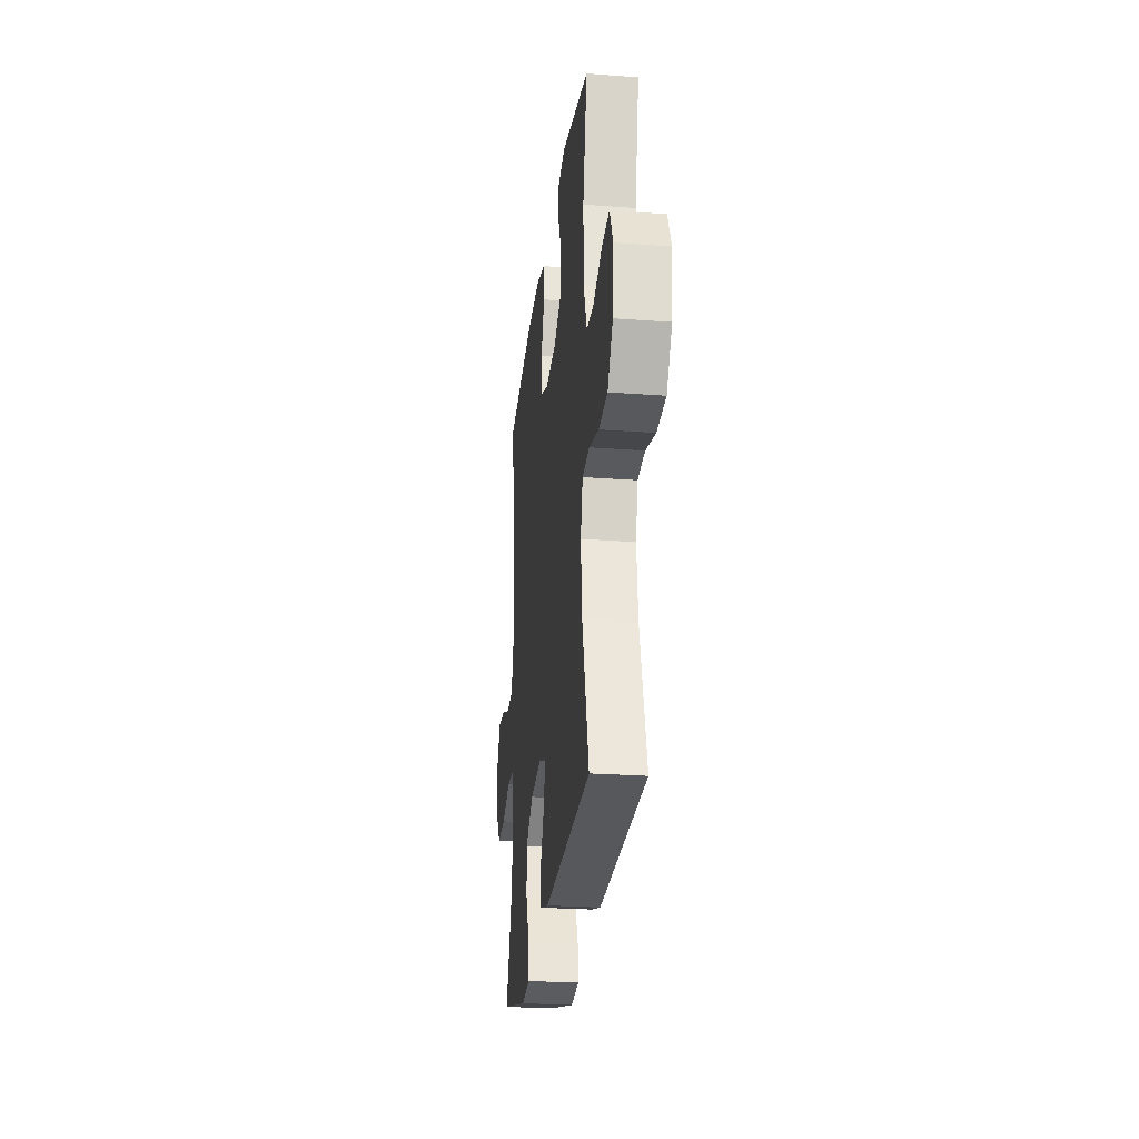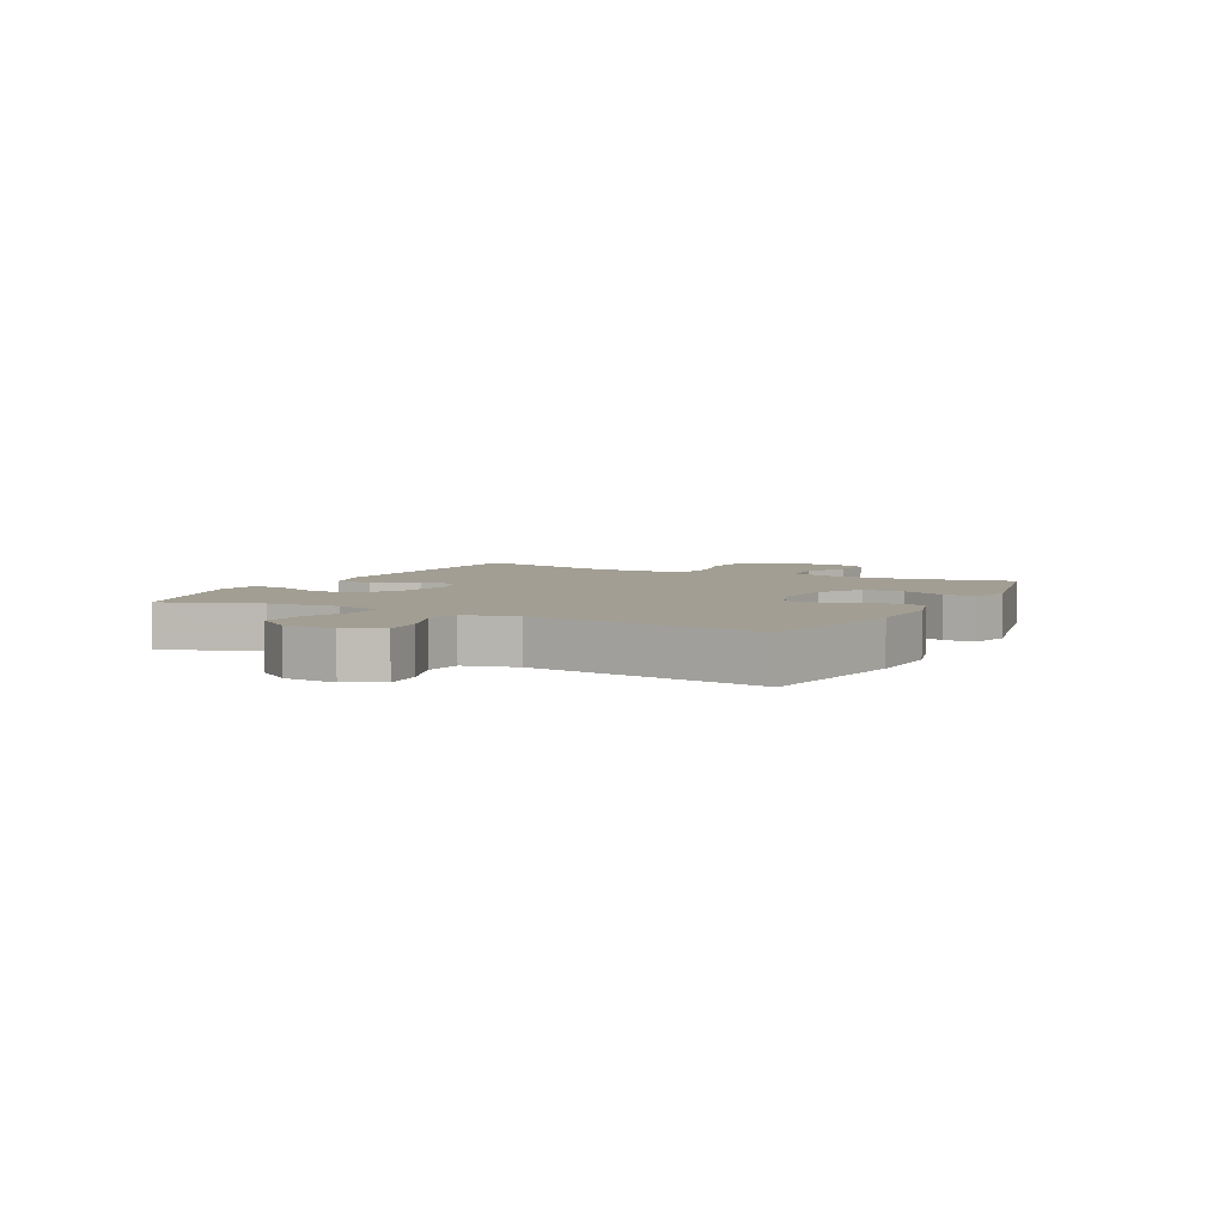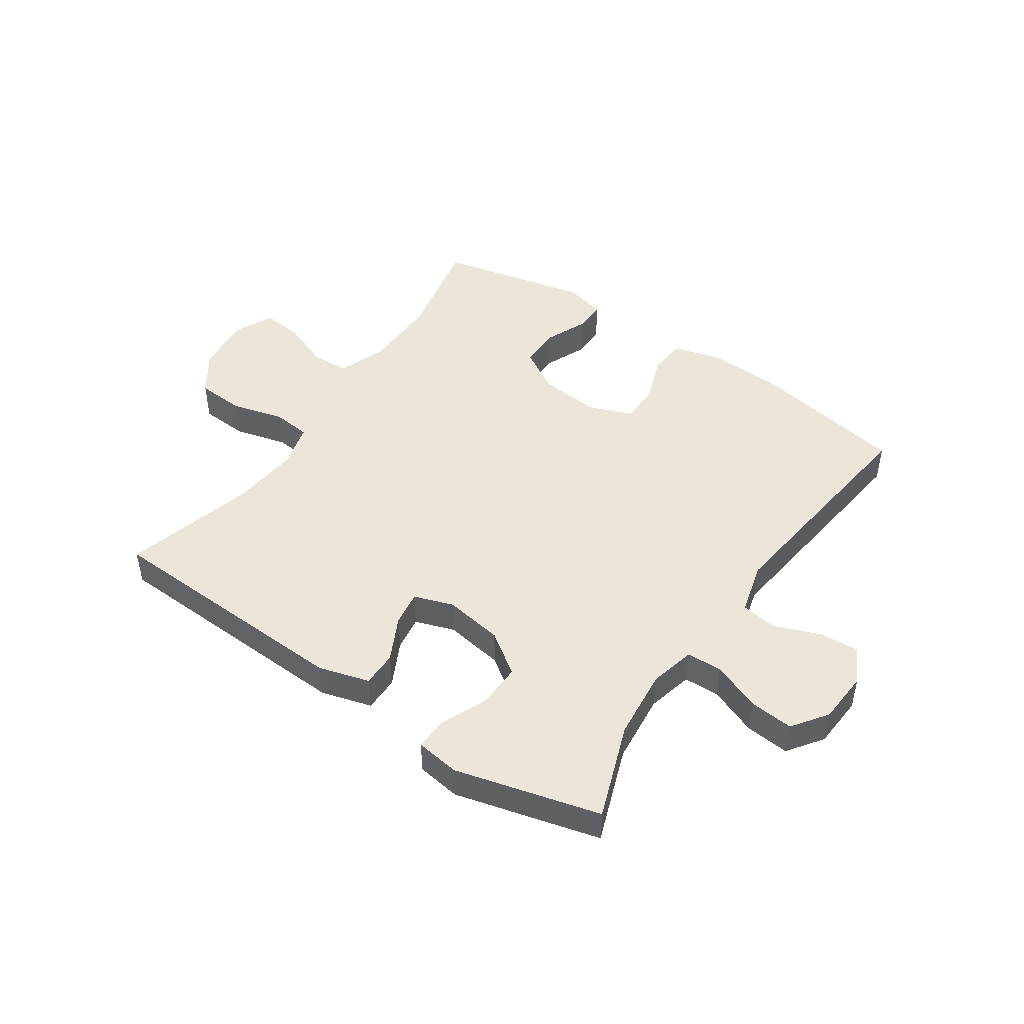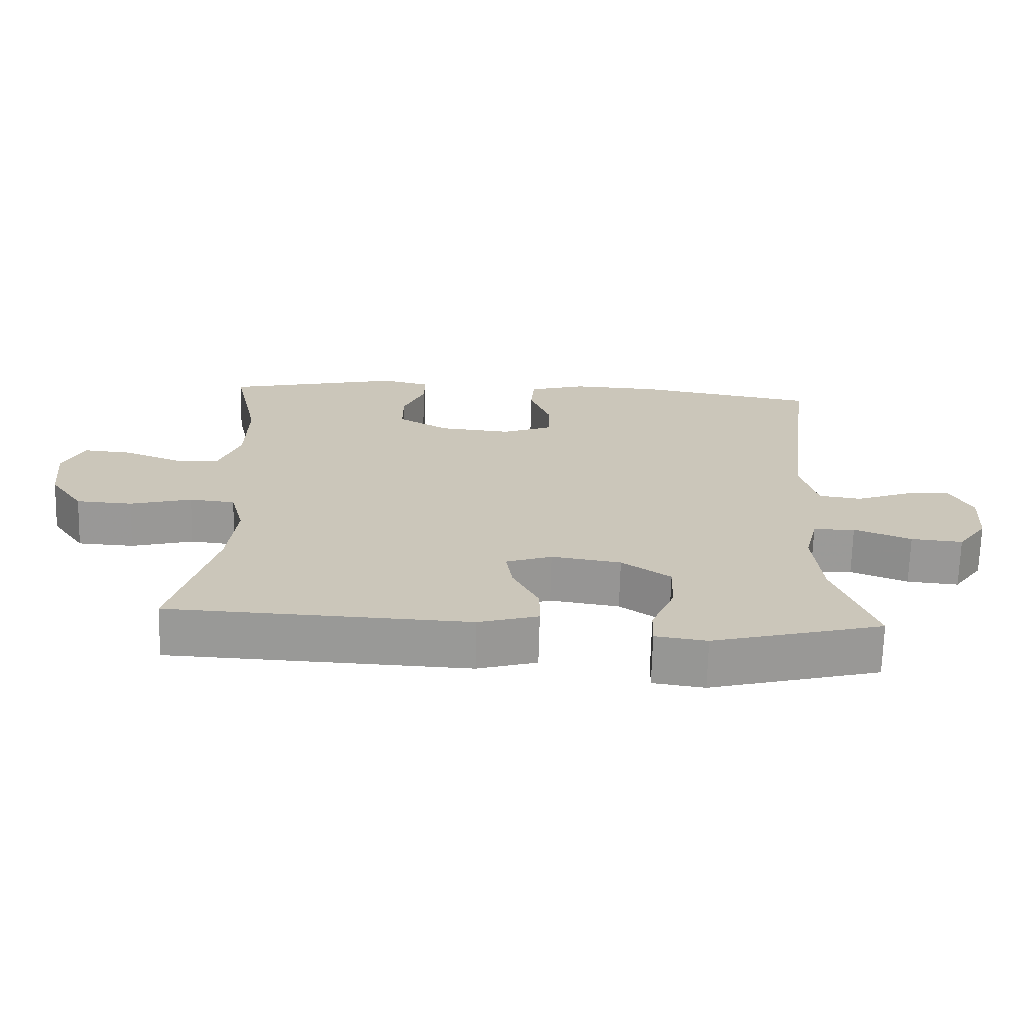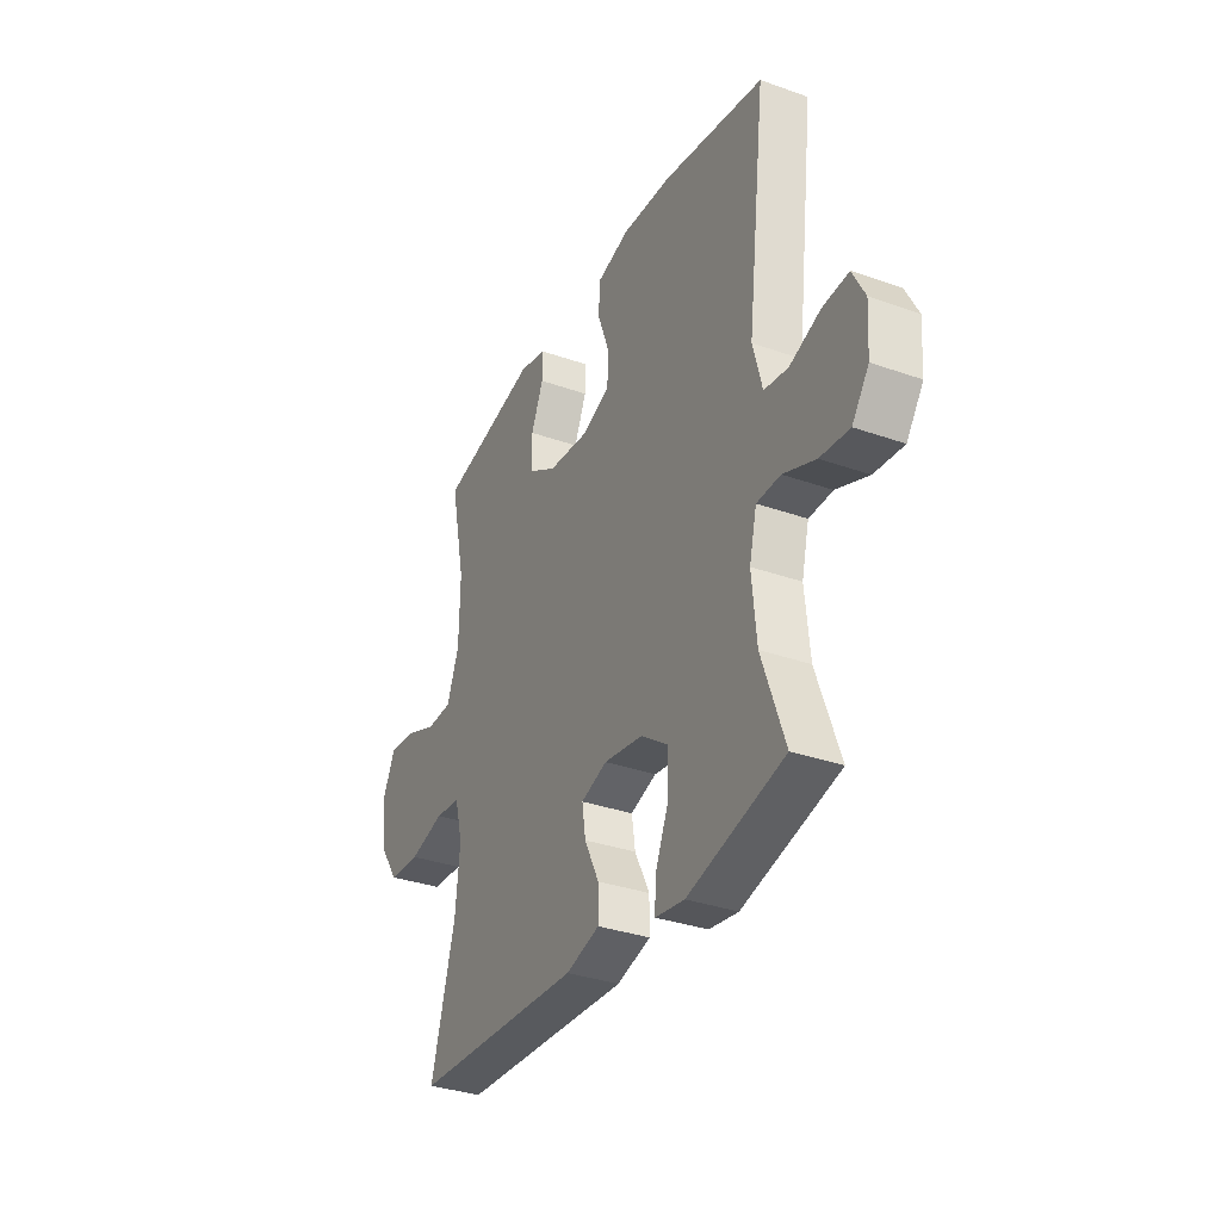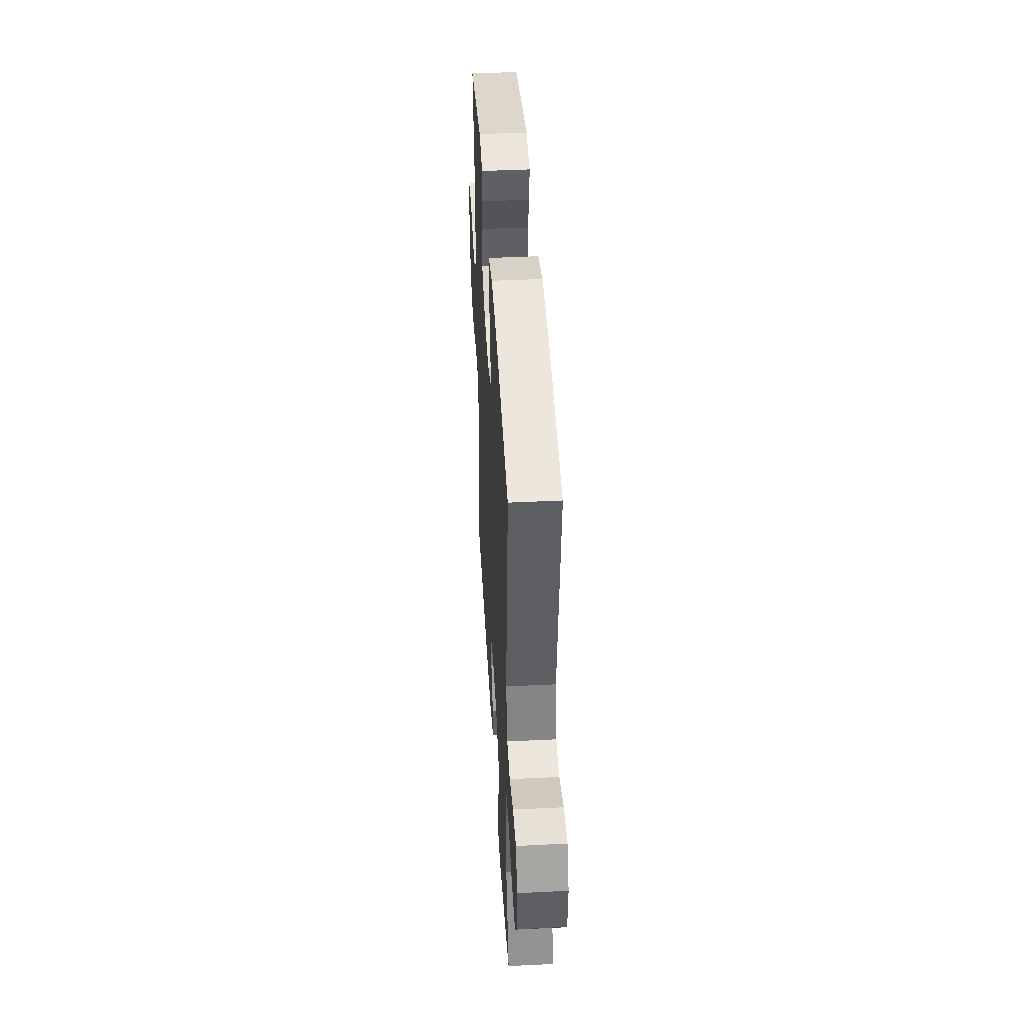
<metadata>
{"format":"obj","ext":"obj","renderer":"f3d","projection":"perspective","resolution":1024,"background":"white","views":[{"elev":-25.6,"azim":83.2,"up":"+Z"},{"elev":5.0,"azim":-62.5,"up":"+Y"},{"elev":47.0,"azim":-145.8,"up":"+Y"},{"elev":-69.1,"azim":178.5,"up":"+Z"},{"elev":-33.4,"azim":-115.9,"up":"+Z"},{"elev":43.4,"azim":-93.3,"up":"+Z"}]}
</metadata>
<code>
v -0.5 0.07 -0.5
v -0.441 0.07 -0.336
v -0.429 0.07 -0.215
v -0.448 0.07 -0.137
v -0.509 0.07 -0.135
v -0.592 0.07 -0.168
v -0.667 0.07 -0.175
v -0.71 0.07 -0.115
v -0.716 0.07 -0.025
v -0.684 0.07 0.037
v -0.617 0.07 0.032
v -0.538 0.07 0.002
v -0.476 0.07 0.011
v -0.452 0.07 0.101
v -0.5 0.07 0.5
v -0.237 0.07 0.547
v -0.109 0.07 0.553
v -0.025 0.07 0.529
v -0.02 0.07 0.466
v -0.05 0.07 0.385
v -0.049 0.07 0.317
v 0.025 0.07 0.288
v 0.13 0.07 0.298
v 0.204 0.07 0.342
v 0.204 0.07 0.412
v 0.172 0.07 0.486
v 0.171 0.07 0.541
v 0.242 0.07 0.558
v 0.5 0.07 0.5
v 0.461 0.07 0.317
v 0.463 0.07 0.188
v 0.494 0.07 0.105
v 0.56 0.07 0.102
v 0.643 0.07 0.135
v 0.712 0.07 0.141
v 0.743 0.07 0.075
v 0.733 0.07 -0.023
v 0.684 0.07 -0.094
v 0.602 0.07 -0.099
v 0.512 0.07 -0.075
v 0.446 0.07 -0.082
v 0.426 0.07 -0.159
v 0.438 0.07 -0.275
v 0.5 0.07 -0.5
v 0.063 0.07 -0.52
v -0.024 0.07 -0.495
v -0.024 0.07 -0.434
v 0.014 0.07 -0.358
v 0.023 0.07 -0.298
v -0.044 0.07 -0.275
v -0.145 0.07 -0.291
v -0.216 0.07 -0.341
v -0.213 0.07 -0.418
v -0.179 0.07 -0.498
v -0.177 0.07 -0.553
v -0.252 0.07 -0.564
v -0.5 0 -0.5
v -0.441 0 -0.336
v -0.429 0 -0.215
v -0.448 0 -0.137
v -0.509 0 -0.135
v -0.592 0 -0.168
v -0.667 0 -0.175
v -0.71 0 -0.115
v -0.716 0 -0.025
v -0.684 0 0.037
v -0.617 0 0.032
v -0.538 0 0.002
v -0.476 0 0.011
v -0.452 0 0.101
v -0.5 0 0.5
v -0.237 0 0.547
v -0.109 0 0.553
v -0.025 0 0.529
v -0.02 0 0.466
v -0.05 0 0.385
v -0.049 0 0.317
v 0.025 0 0.288
v 0.13 0 0.298
v 0.204 0 0.342
v 0.204 0 0.412
v 0.172 0 0.486
v 0.171 0 0.541
v 0.242 0 0.558
v 0.5 0 0.5
v 0.461 0 0.317
v 0.463 0 0.188
v 0.494 0 0.105
v 0.56 0 0.102
v 0.643 0 0.135
v 0.712 0 0.141
v 0.743 0 0.075
v 0.733 0 -0.023
v 0.684 0 -0.094
v 0.602 0 -0.099
v 0.512 0 -0.075
v 0.446 0 -0.082
v 0.426 0 -0.159
v 0.438 0 -0.275
v 0.5 0 -0.5
v 0.063 0 -0.52
v -0.024 0 -0.495
v -0.024 0 -0.434
v 0.014 0 -0.358
v 0.023 0 -0.298
v -0.044 0 -0.275
v -0.145 0 -0.291
v -0.216 0 -0.341
v -0.213 0 -0.418
v -0.179 0 -0.498
v -0.177 0 -0.553
v -0.252 0 -0.564
f 53 54 55 56
f 52 53 56 1
f 51 52 1 2
f 50 51 2 3
f 45 46 47 48
f 43 44 45 48
f 42 43 48 49
f 41 42 49 50
f 37 38 39 40
f 37 40 41
f 36 37 41
f 33 34 35 36
f 32 33 36 41
f 31 32 41 50
f 27 28 29 30
f 25 26 27 30
f 24 25 30 31
f 23 24 31 50
f 17 18 19 20
f 17 20 21
f 14 15 16 17
f 13 14 17 21
f 9 10 11 12
f 9 12 13
f 8 9 13
f 5 6 7 8
f 4 5 8 13
f 22 23 50 3
f 13 21 22
f 3 4 13 22
f 112 111 110 109
f 57 112 109 108
f 58 57 108 107
f 59 58 107 106
f 104 103 102 101
f 104 101 100 99
f 105 104 99 98
f 106 105 98 97
f 96 95 94 93
f 97 96 93
f 97 93 92
f 92 91 90 89
f 97 92 89 88
f 106 97 88 87
f 86 85 84 83
f 86 83 82 81
f 87 86 81 80
f 106 87 80 79
f 76 75 74 73
f 77 76 73
f 73 72 71 70
f 77 73 70 69
f 68 67 66 65
f 69 68 65
f 69 65 64
f 64 63 62 61
f 69 64 61 60
f 59 106 79 78
f 78 77 69
f 78 69 60 59
f 1 57 58 2
f 2 58 59 3
f 3 59 60 4
f 4 60 61 5
f 5 61 62 6
f 6 62 63 7
f 7 63 64 8
f 8 64 65 9
f 9 65 66 10
f 10 66 67 11
f 11 67 68 12
f 12 68 69 13
f 13 69 70 14
f 14 70 71 15
f 15 71 72 16
f 16 72 73 17
f 17 73 74 18
f 18 74 75 19
f 19 75 76 20
f 20 76 77 21
f 21 77 78 22
f 22 78 79 23
f 23 79 80 24
f 24 80 81 25
f 25 81 82 26
f 26 82 83 27
f 27 83 84 28
f 28 84 85 29
f 29 85 86 30
f 30 86 87 31
f 31 87 88 32
f 32 88 89 33
f 33 89 90 34
f 34 90 91 35
f 35 91 92 36
f 36 92 93 37
f 37 93 94 38
f 38 94 95 39
f 39 95 96 40
f 40 96 97 41
f 41 97 98 42
f 42 98 99 43
f 43 99 100 44
f 44 100 101 45
f 45 101 102 46
f 46 102 103 47
f 47 103 104 48
f 48 104 105 49
f 49 105 106 50
f 50 106 107 51
f 51 107 108 52
f 52 108 109 53
f 53 109 110 54
f 54 110 111 55
f 55 111 112 56
f 56 112 57 1

</code>
